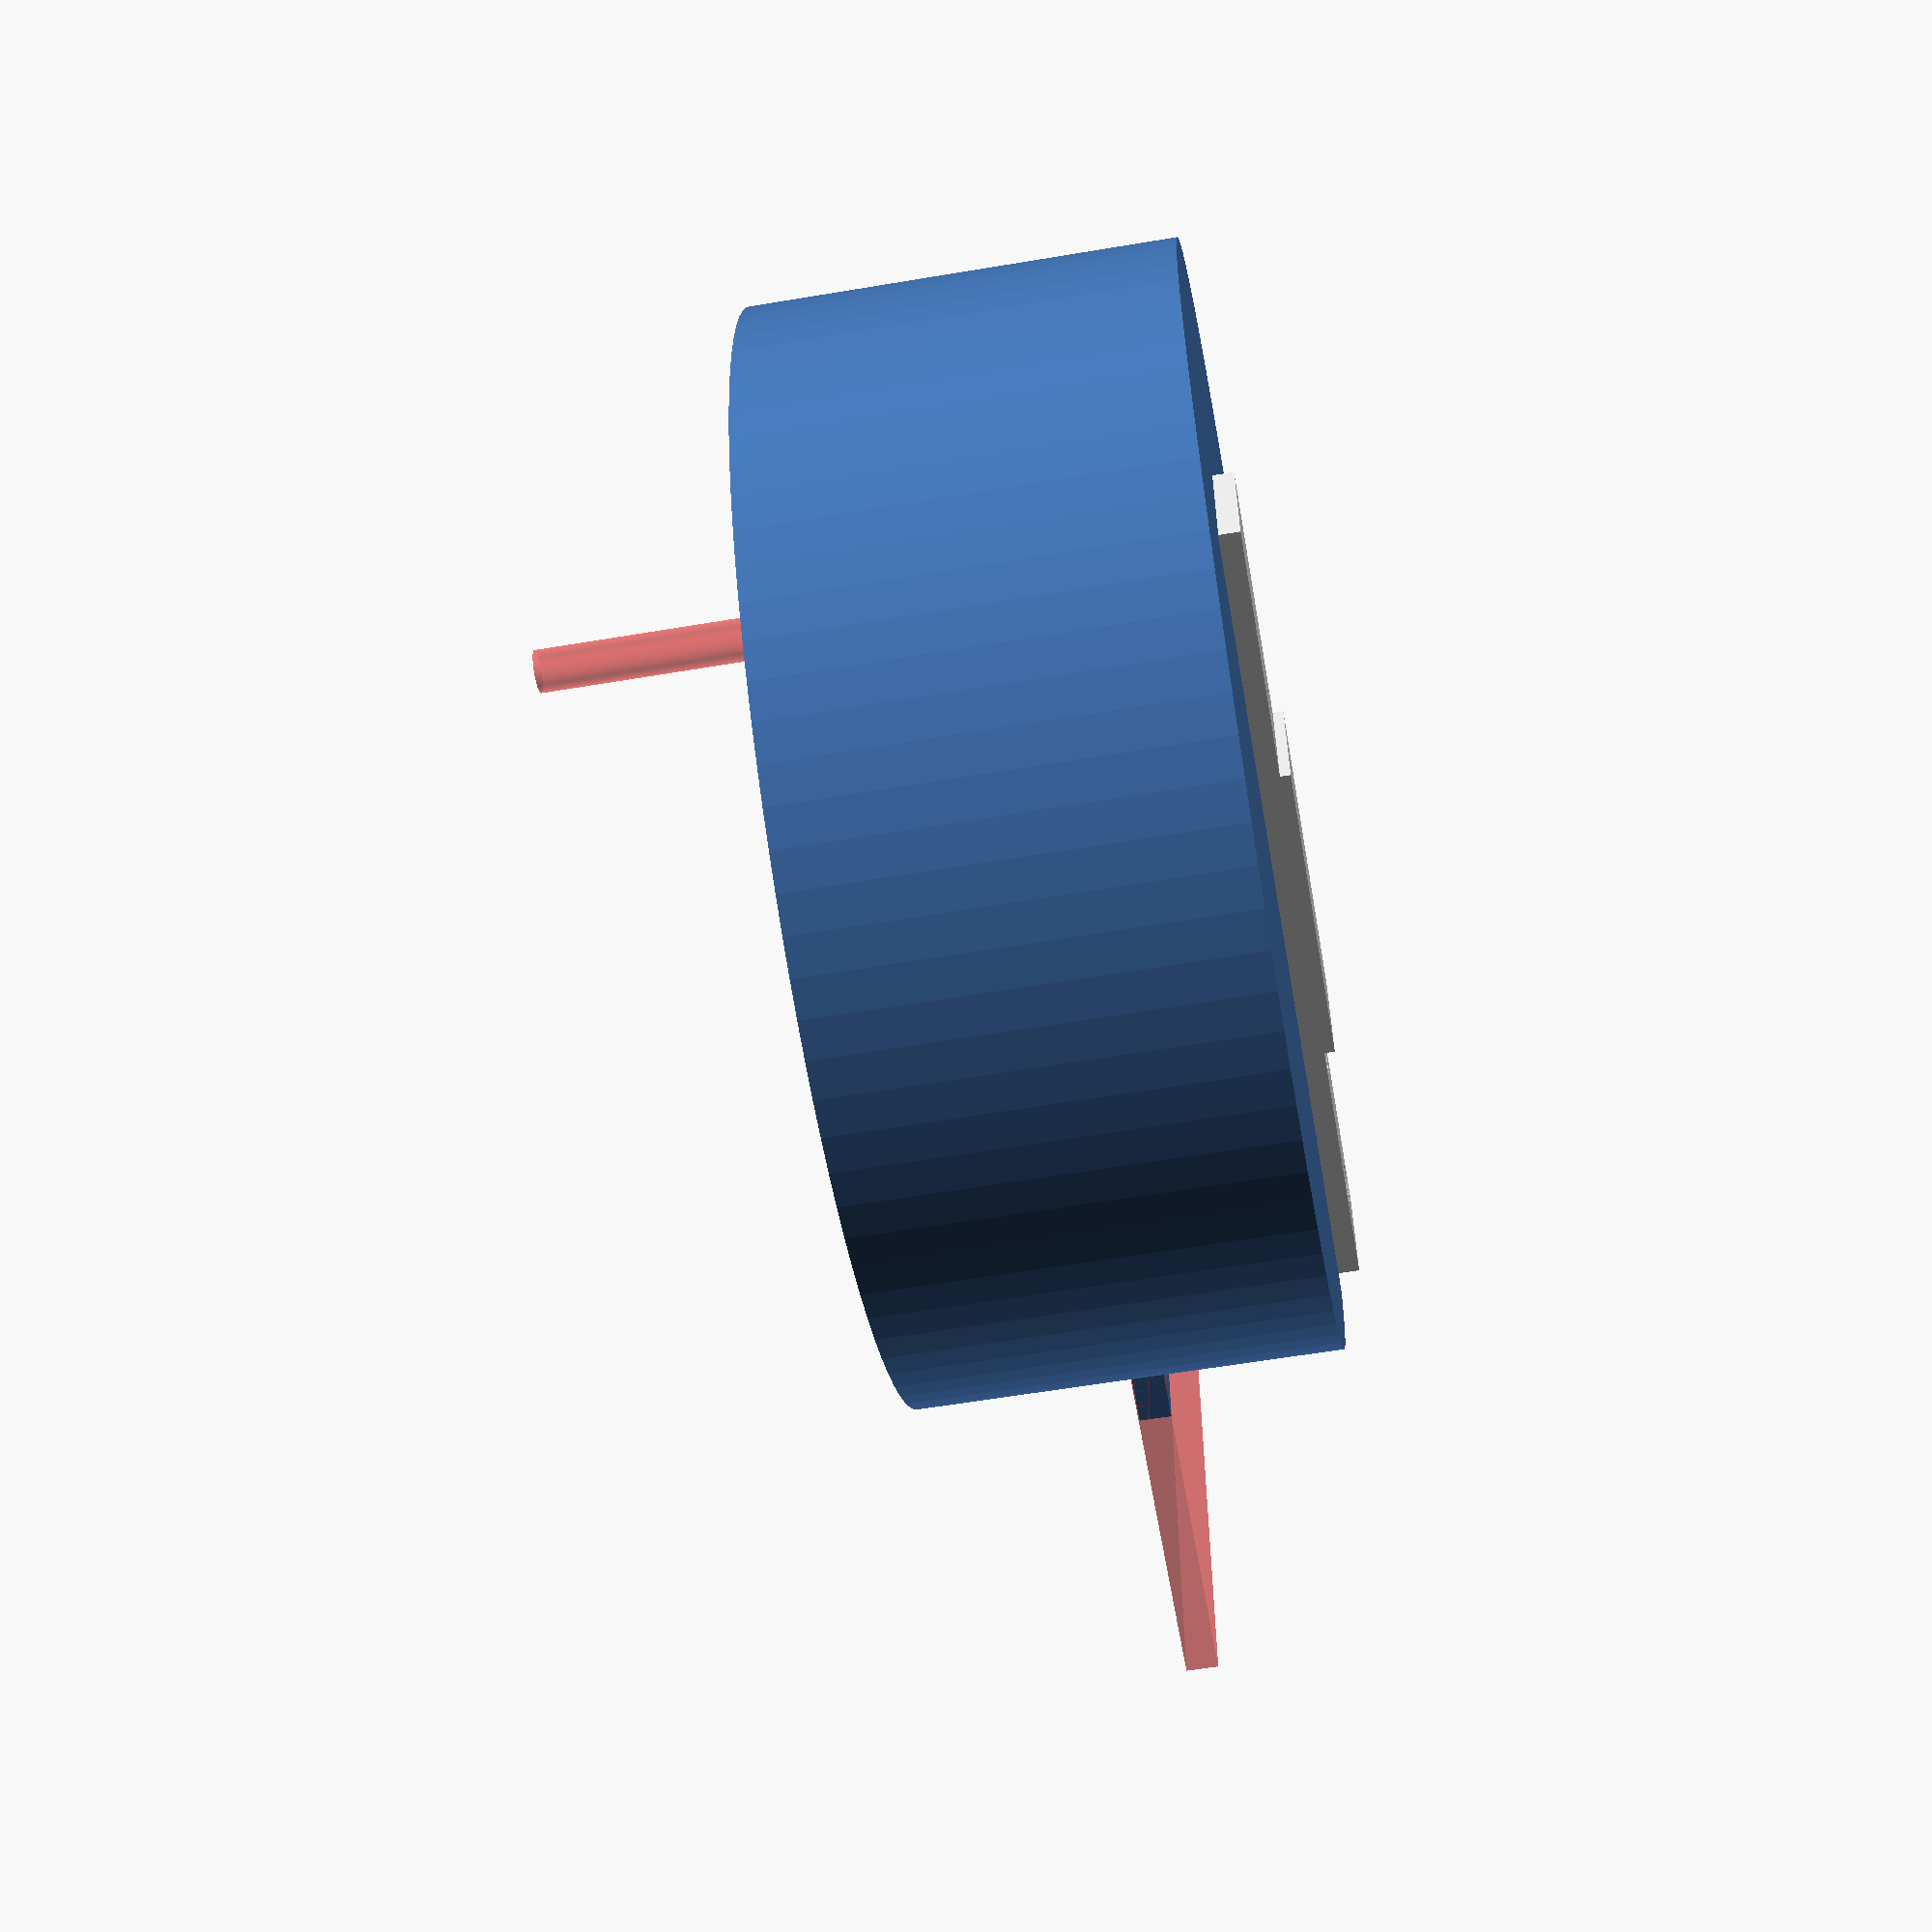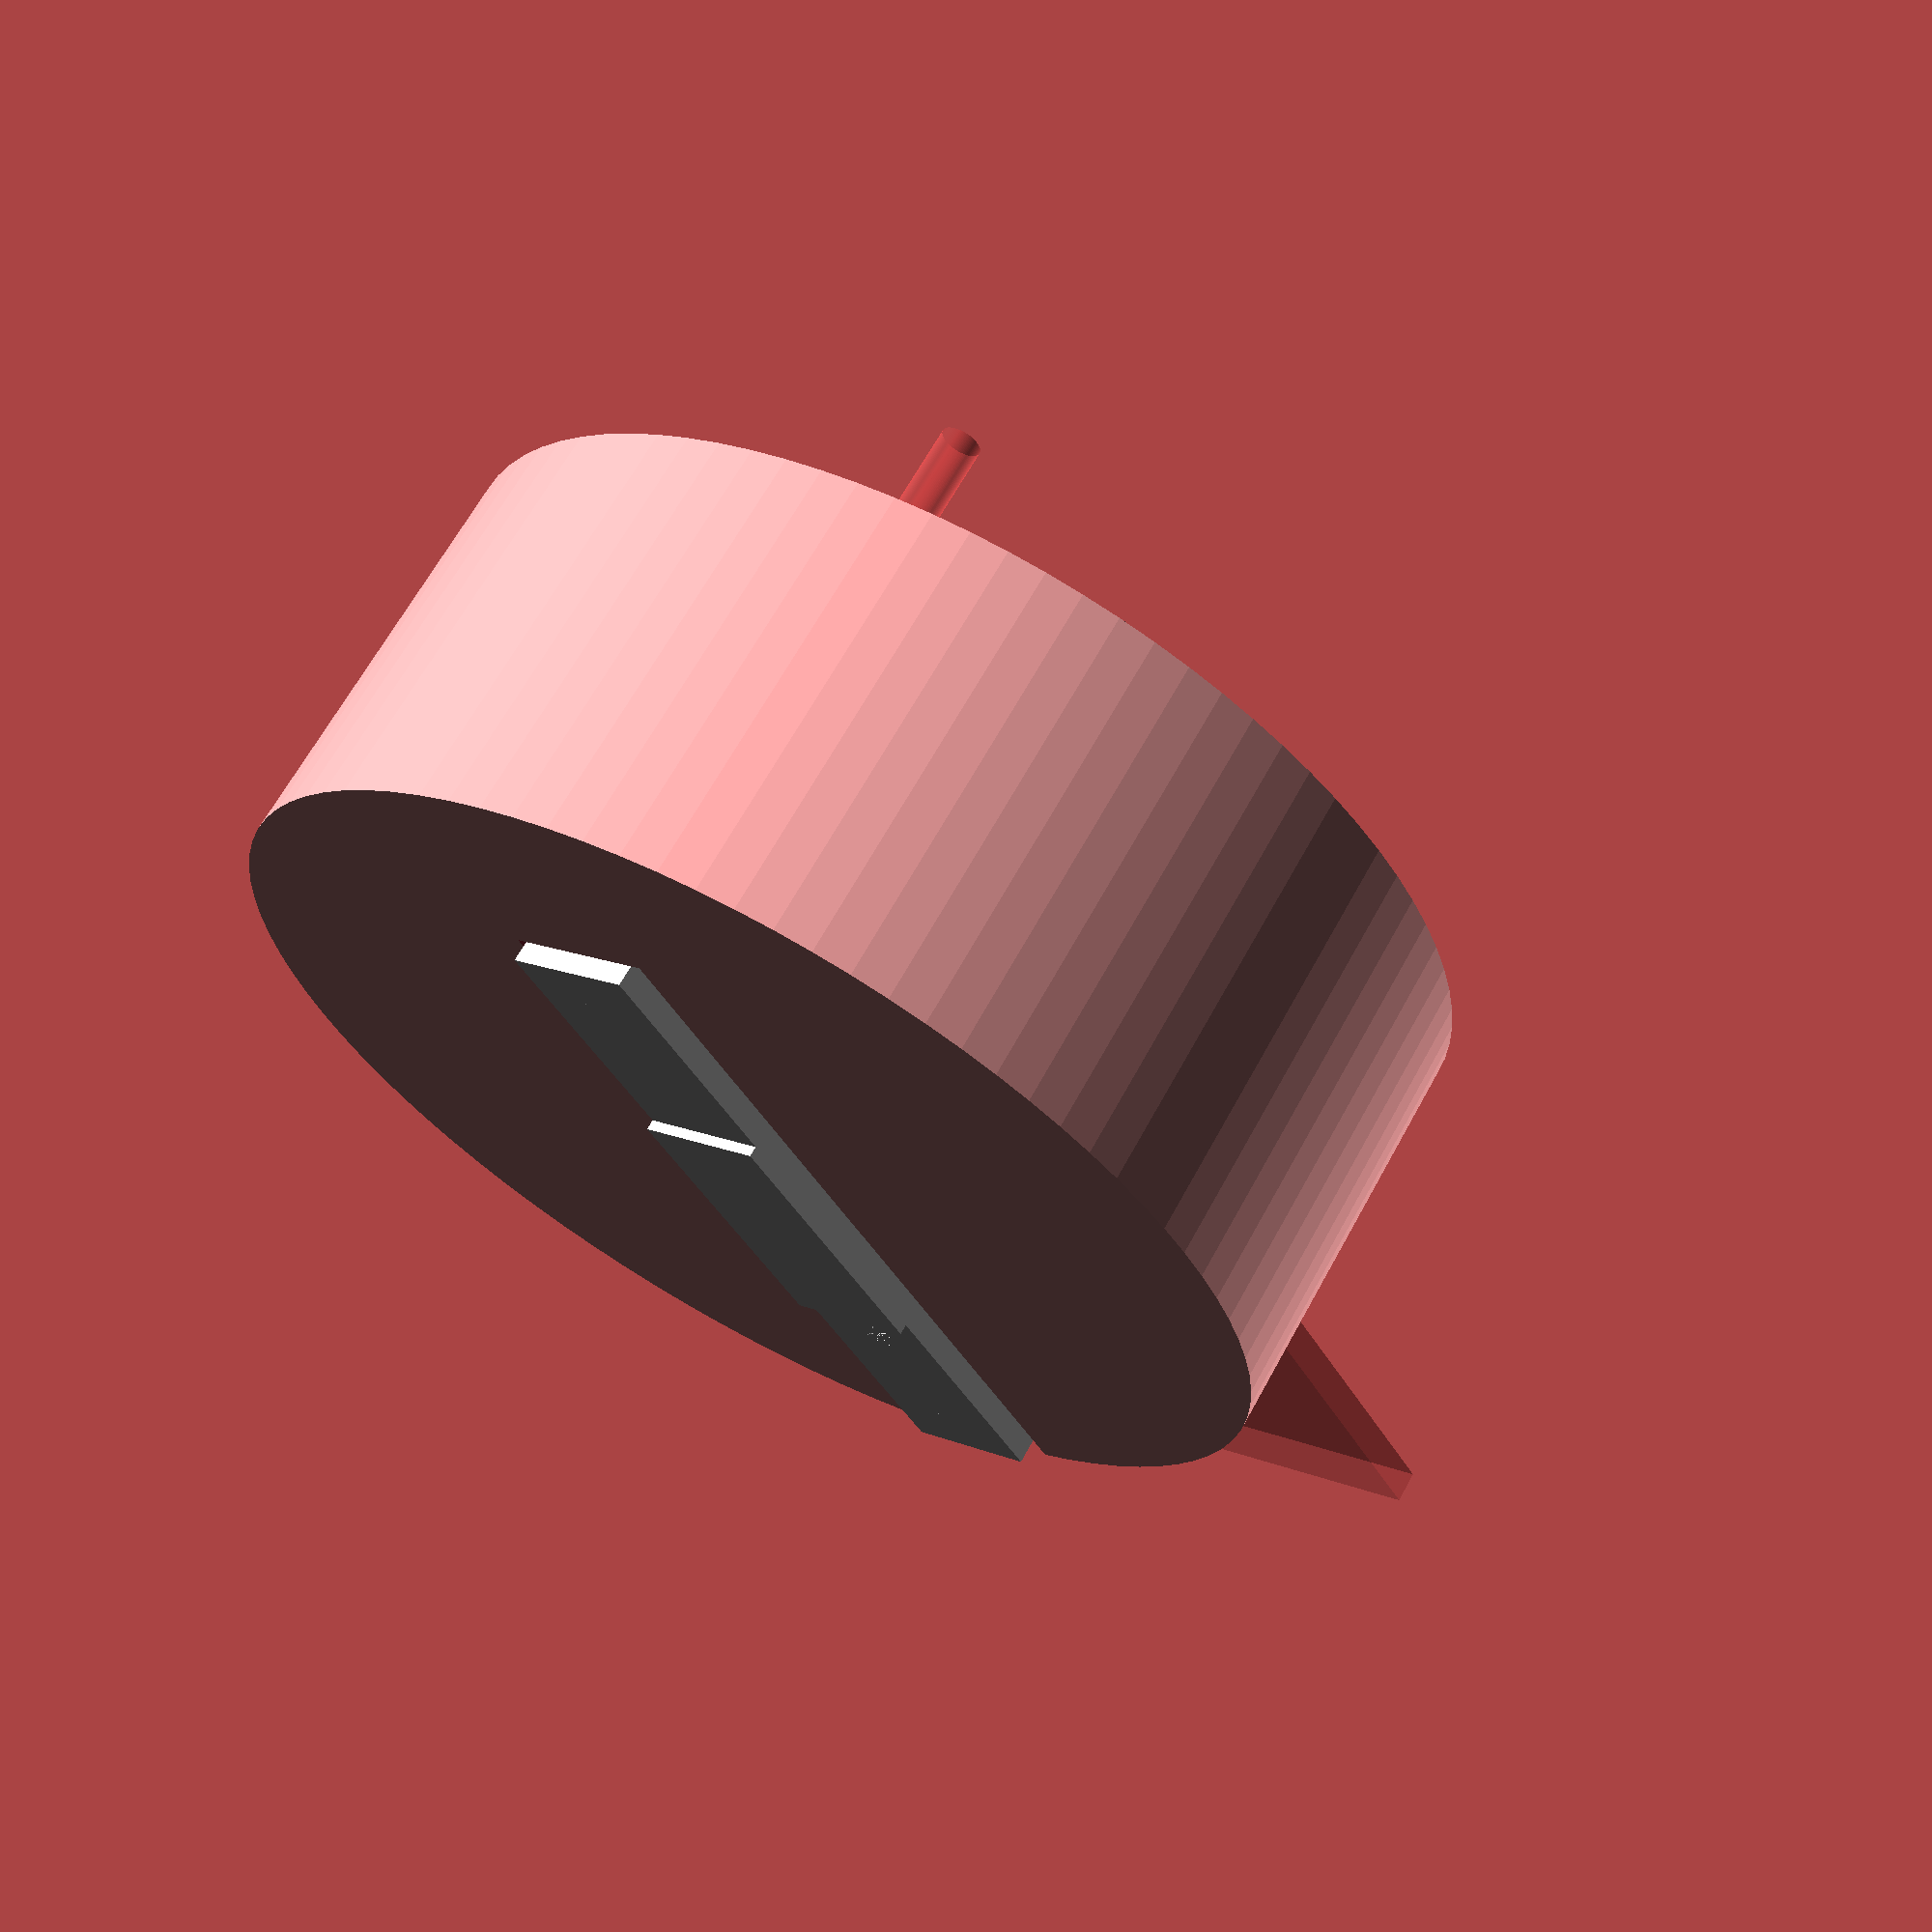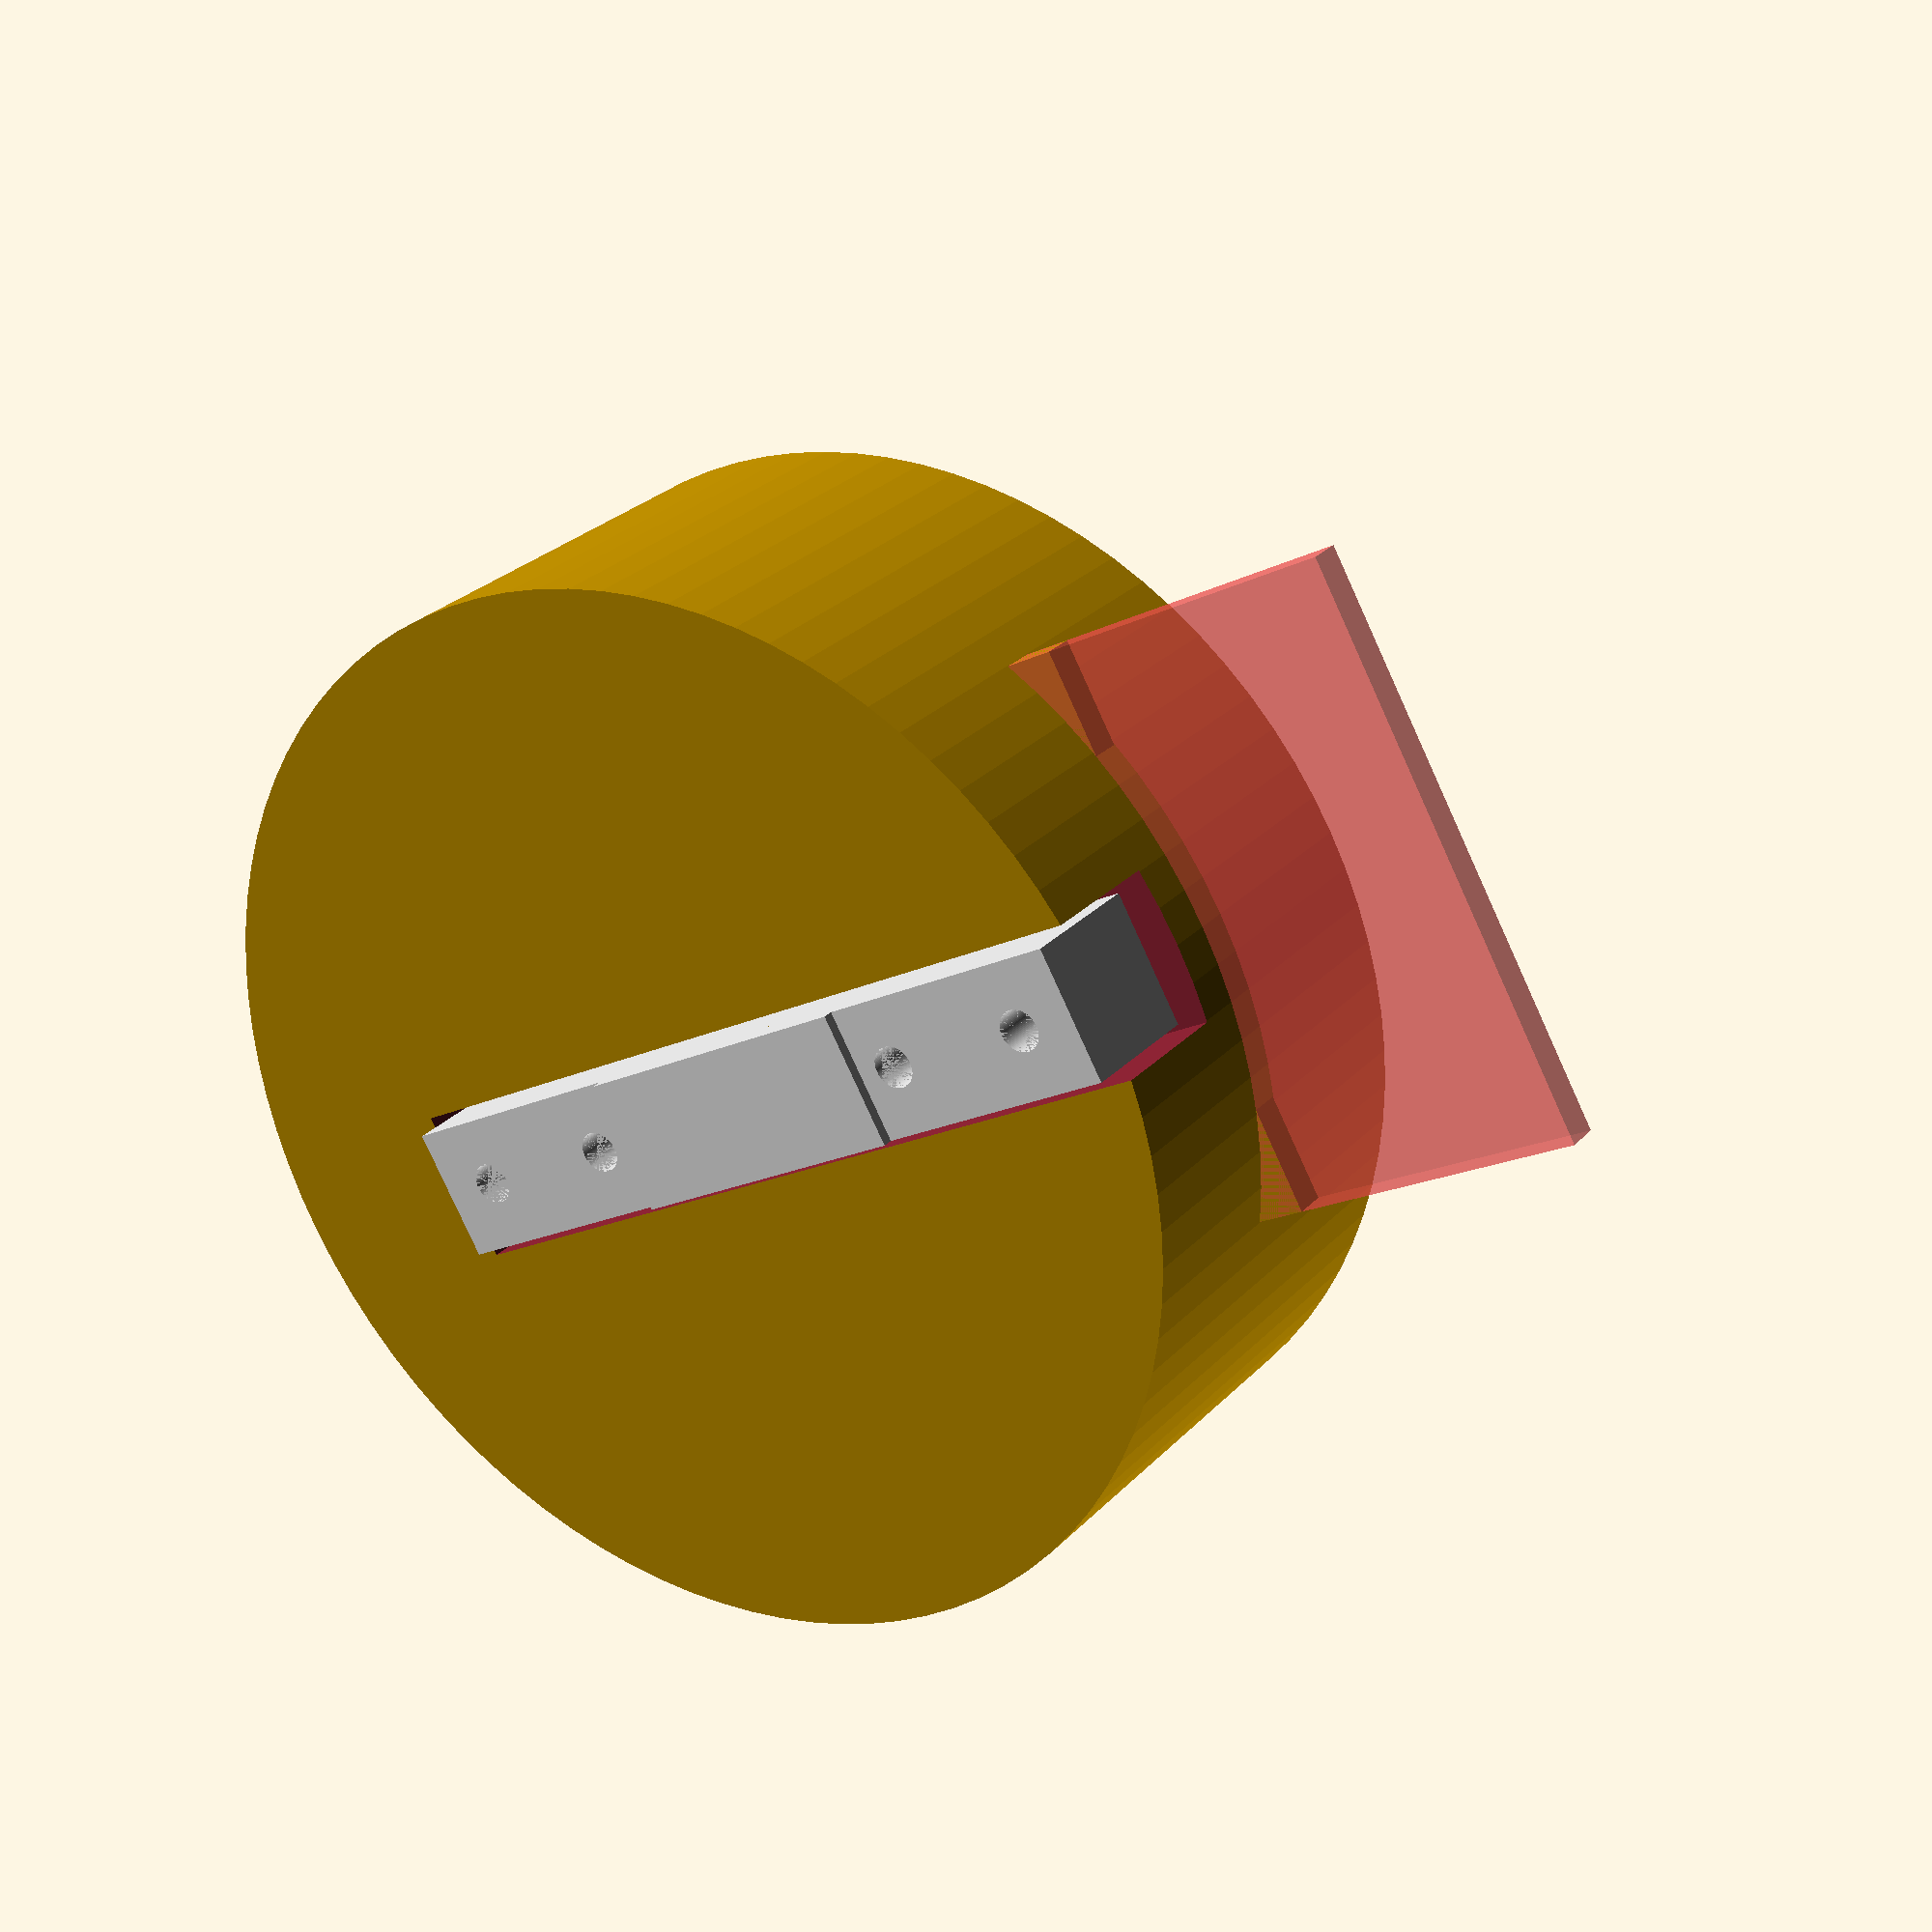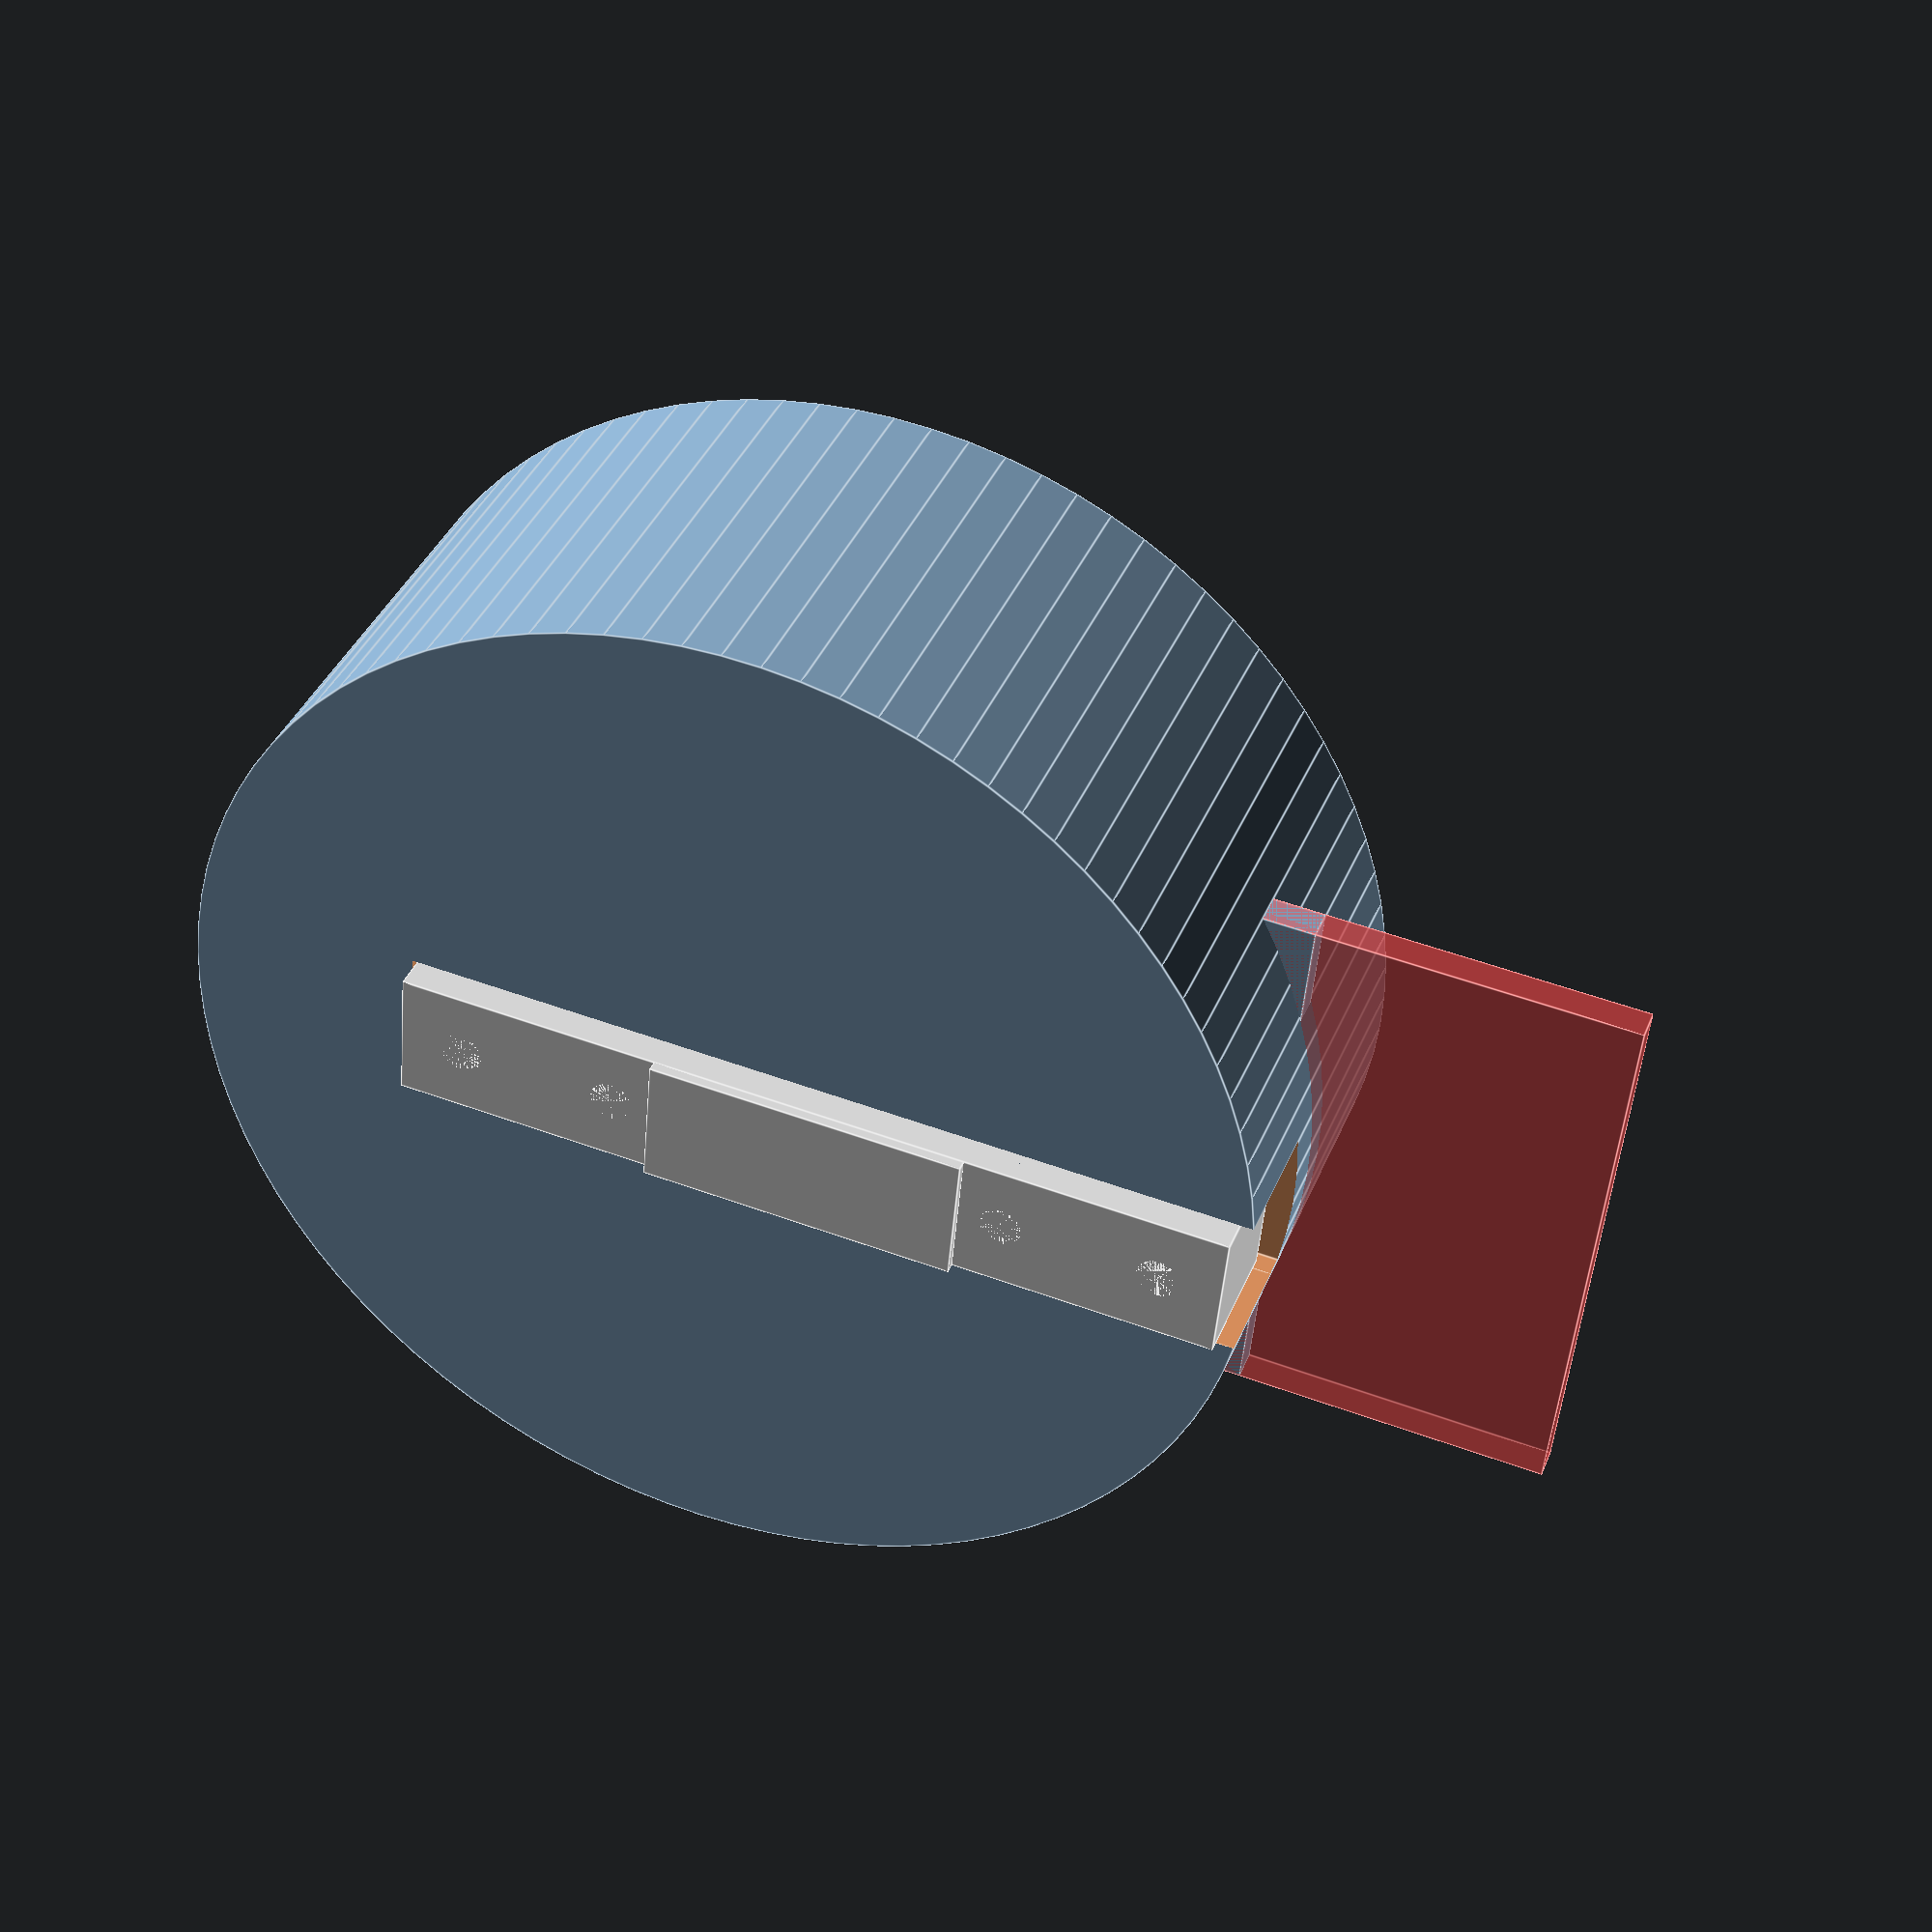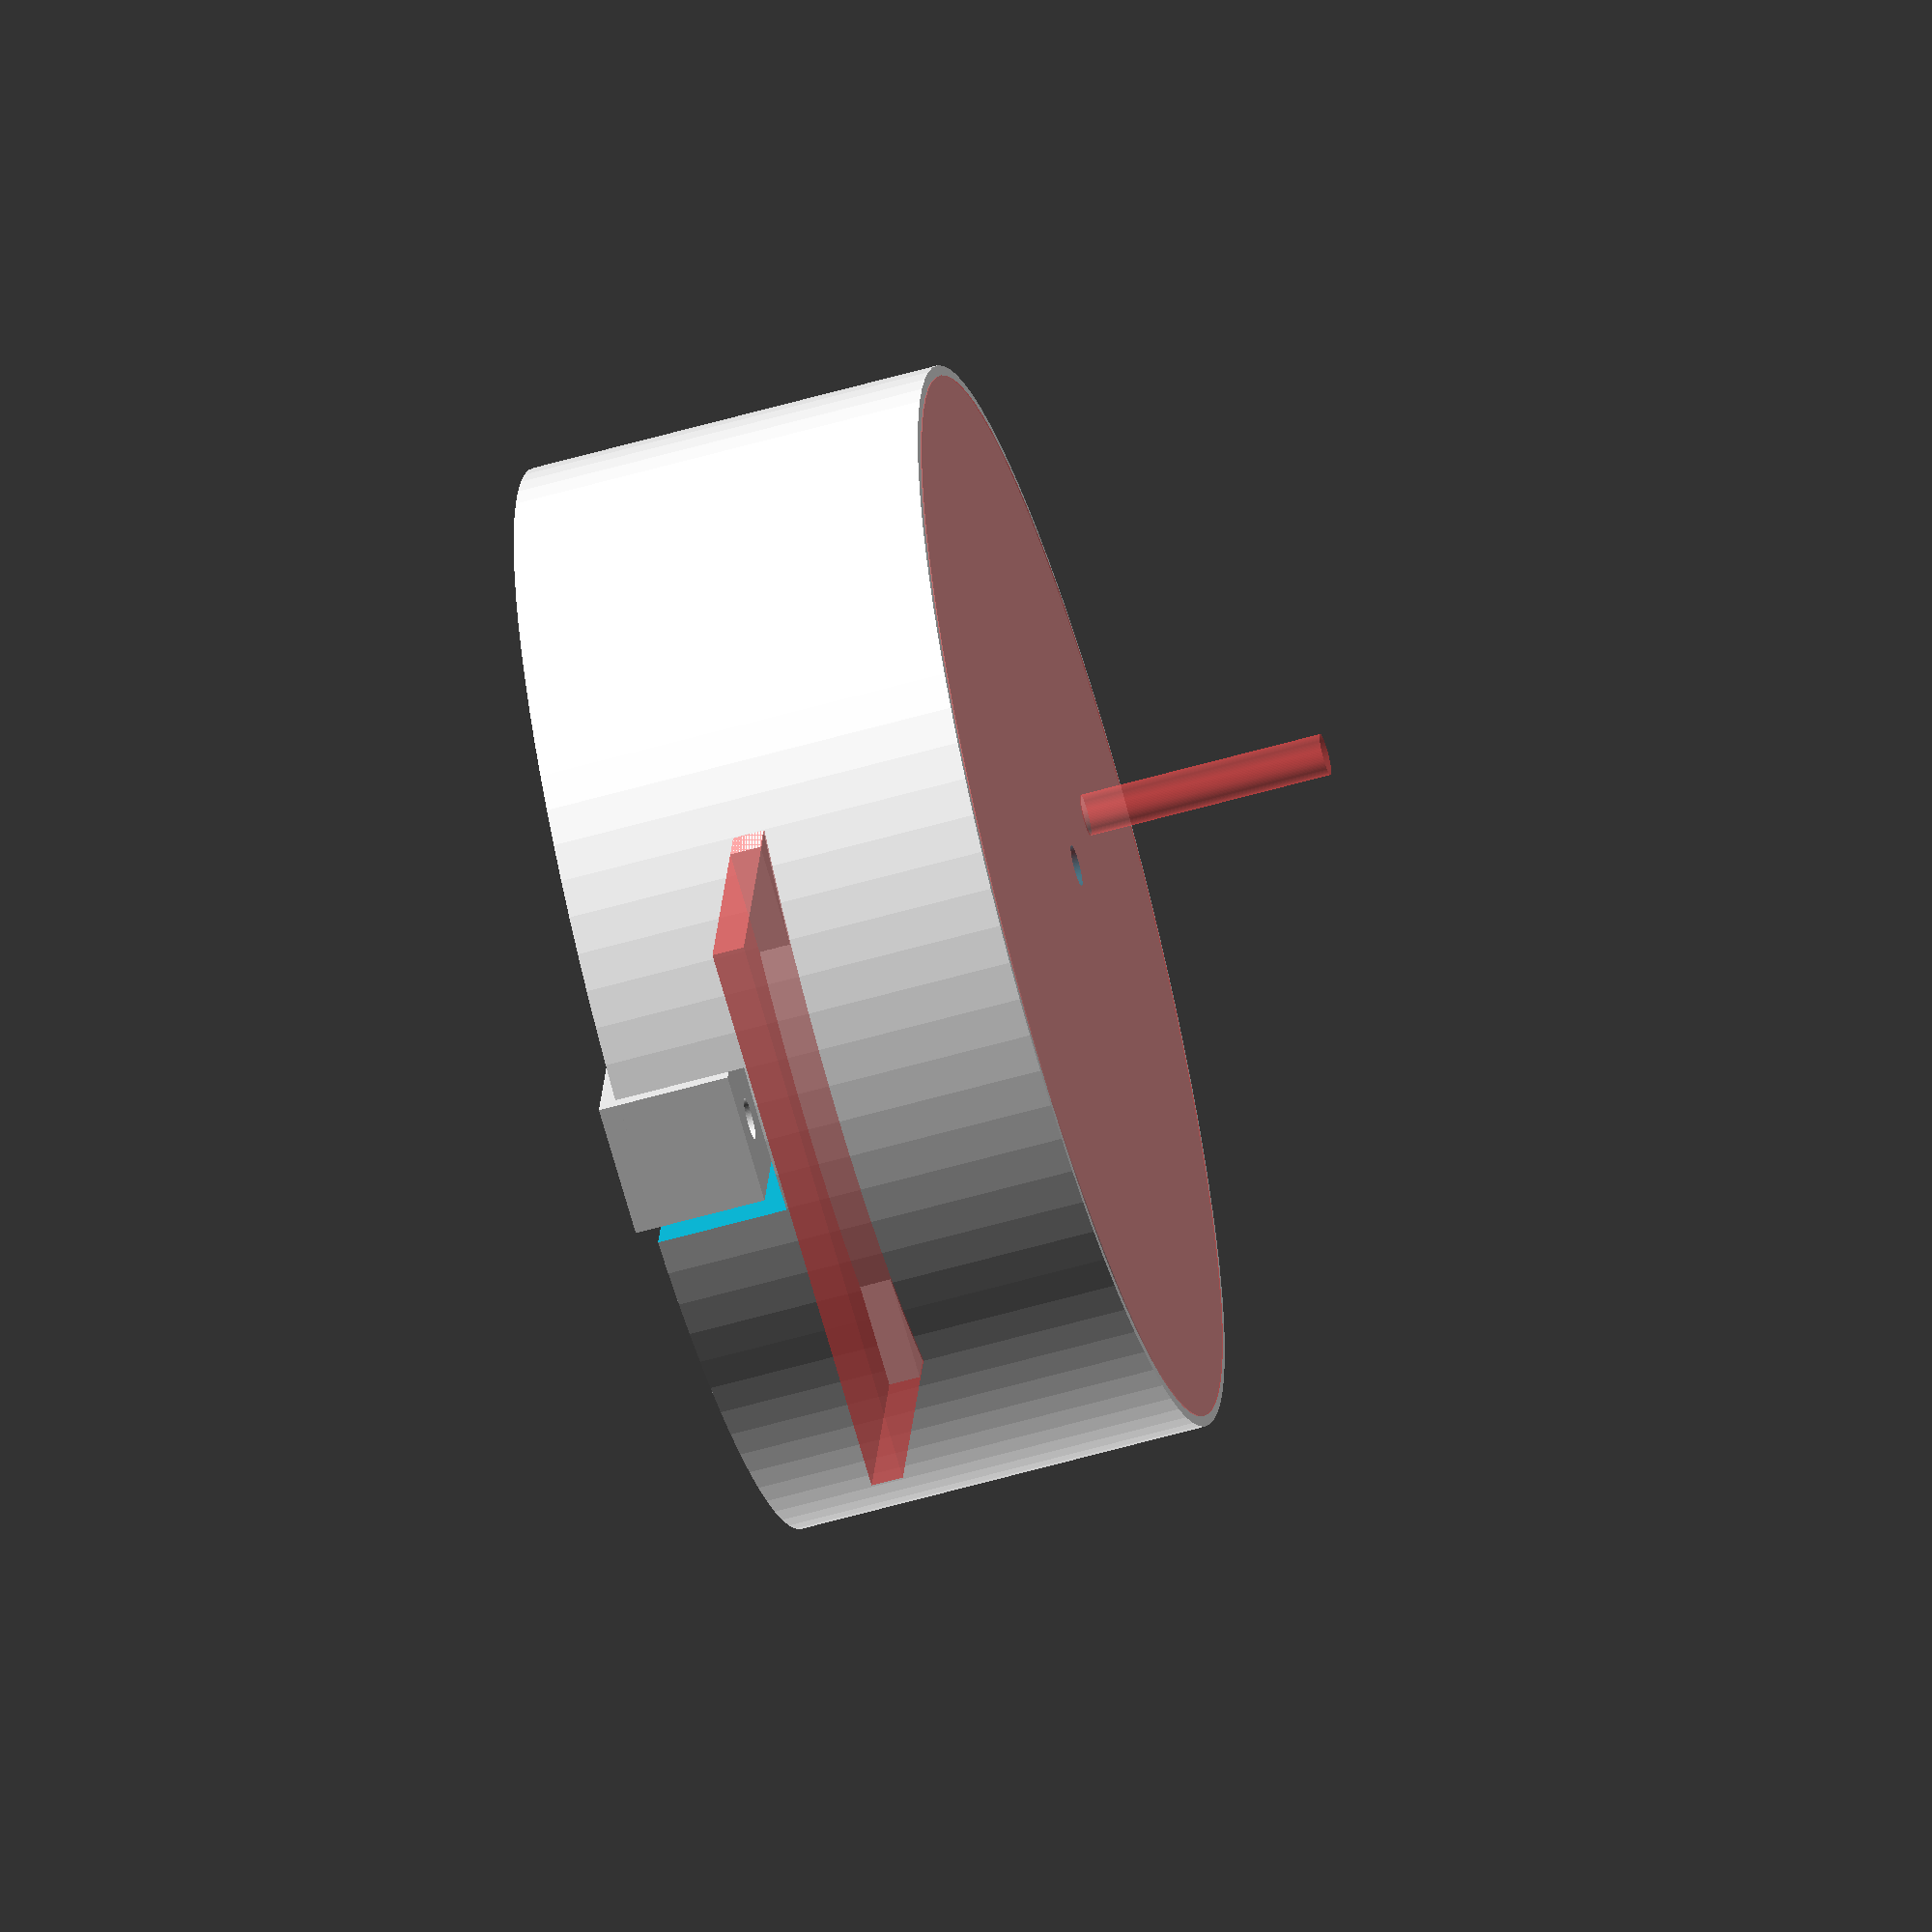
<openscad>
$fn = 90;
bottleDiameter = 100;
wallThickness = 2;
bottlePadding = 2;

//height = 100;
height = 40;

loadcellHeight = 12.75;
loadcellWidth = 12.75;
loadcellLength = 80;

module bottle() {
    cylinder(d=bottleDiameter, h=225);
}

module nfcPcb() {
    // todo...
    // 85x54mm
    translate([-(86/2)+6,-(55/2),0]) {
        cube([86, 55,3]);
    }
}

module loadCell() {

    
    translate([-30,-(loadcellWidth/2),-2]) {
        color("Gainsboro", 50) { 
            difference() {
                union() {
                    cube([loadcellLength, loadcellWidth, loadcellHeight]);
                    // strain gauge placement + goo
                    translate([(loadcellLength/2)-15,0,loadcellHeight]) {
                        cube([30,loadcellWidth,1]);
                    }
                    translate([(loadcellLength/2)-15,0,-1]) {
                        cube([30,loadcellWidth,1]);
                    }
                }
                union() {
                    translate([6, (12.75/2),0]) {
                        cylinder(d=4, h=13);
                    }
                    translate([21, (12.75/2),0]) {
                        cylinder(d=4, h=13);
                    }
                    
                    translate([59, (12.75/2),0]) {
                        cylinder(d=4, h=13);
                    }
                    translate([74, (12.75/2),0]) {
                        cylinder(d=4, h=13);
                    }
                }
            }
        }
    }
}

module M4Bolts() {
}

module bottleHolder() {
h = 40; //22 //height;    
baseHeight = 20;
    

    difference() {
        union() {
            cylinder(d=bottleDiameter + bottlePadding + wallThickness, h=h);
        }
        union() {
            translate([-30,-(loadcellWidth/2)-1,-2]) {
                // Load Cell
                cube([loadcellLength+2, loadcellWidth+2, loadcellHeight]);
                // Cut out extra to allow for top 
                // surface of the load cell.
                translate([25,0,2]) {
                    cube([loadcellLength - 20, loadcellWidth+2, loadcellHeight]);
                }
                
                //  bolt holes
                translate([6, (12.75/2)+1,loadcellHeight + 0]) {
                    #cylinder(d=4, h=53);
                    translate([0,0,15-loadcellHeight ]) {
                        // High enough to 
                        cylinder(d=10, h=6);
                    }
                }
                translate([21, (12.75/2)+1,loadcellHeight + 0]) {
                    cylinder(d=4, h=53);
                    translate([0,0,15-loadcellHeight ]) {
                        cylinder(d=10, h=6);
                    }
                }
            }
            
            // PCB
            // Make the PCB slot in from 
            translate([-(86/2)+6,-(55/2),17]) {
                #cube([86+30, 55,3.1]);
                // TODO: Add holes for PCB when we know where they go!
            }
            
            translate([0,0,baseHeight]) {
                #cylinder(d=bottleDiameter + bottlePadding, h=(height - baseHeight)+0.1);
            }
        }
    }
}


module showModels() {
    loadCell();
    
    translate([0,0,17]) {
        nfcPcb();
    }
    // 3mm up due to PCB + 2mm layer
    translate([0,0,35]) {
        //bottle();
    }
}

showModels();

bottleHolder();
</openscad>
<views>
elev=238.9 azim=359.1 roll=80.1 proj=p view=wireframe
elev=294.8 azim=119.9 roll=208.6 proj=p view=wireframe
elev=332.9 azim=209.5 roll=213.1 proj=p view=solid
elev=141.4 azim=354.8 roll=339.3 proj=p view=edges
elev=60.2 azim=101.6 roll=286.3 proj=o view=wireframe
</views>
